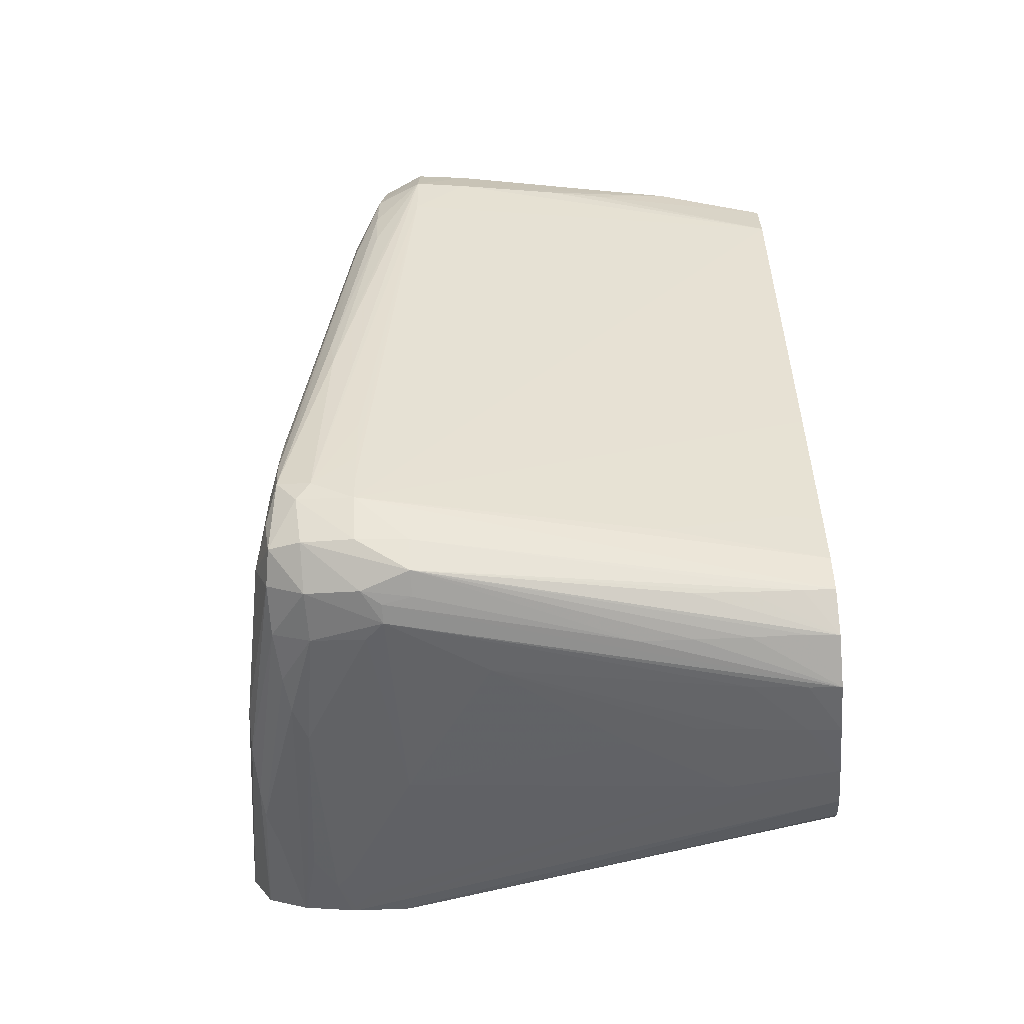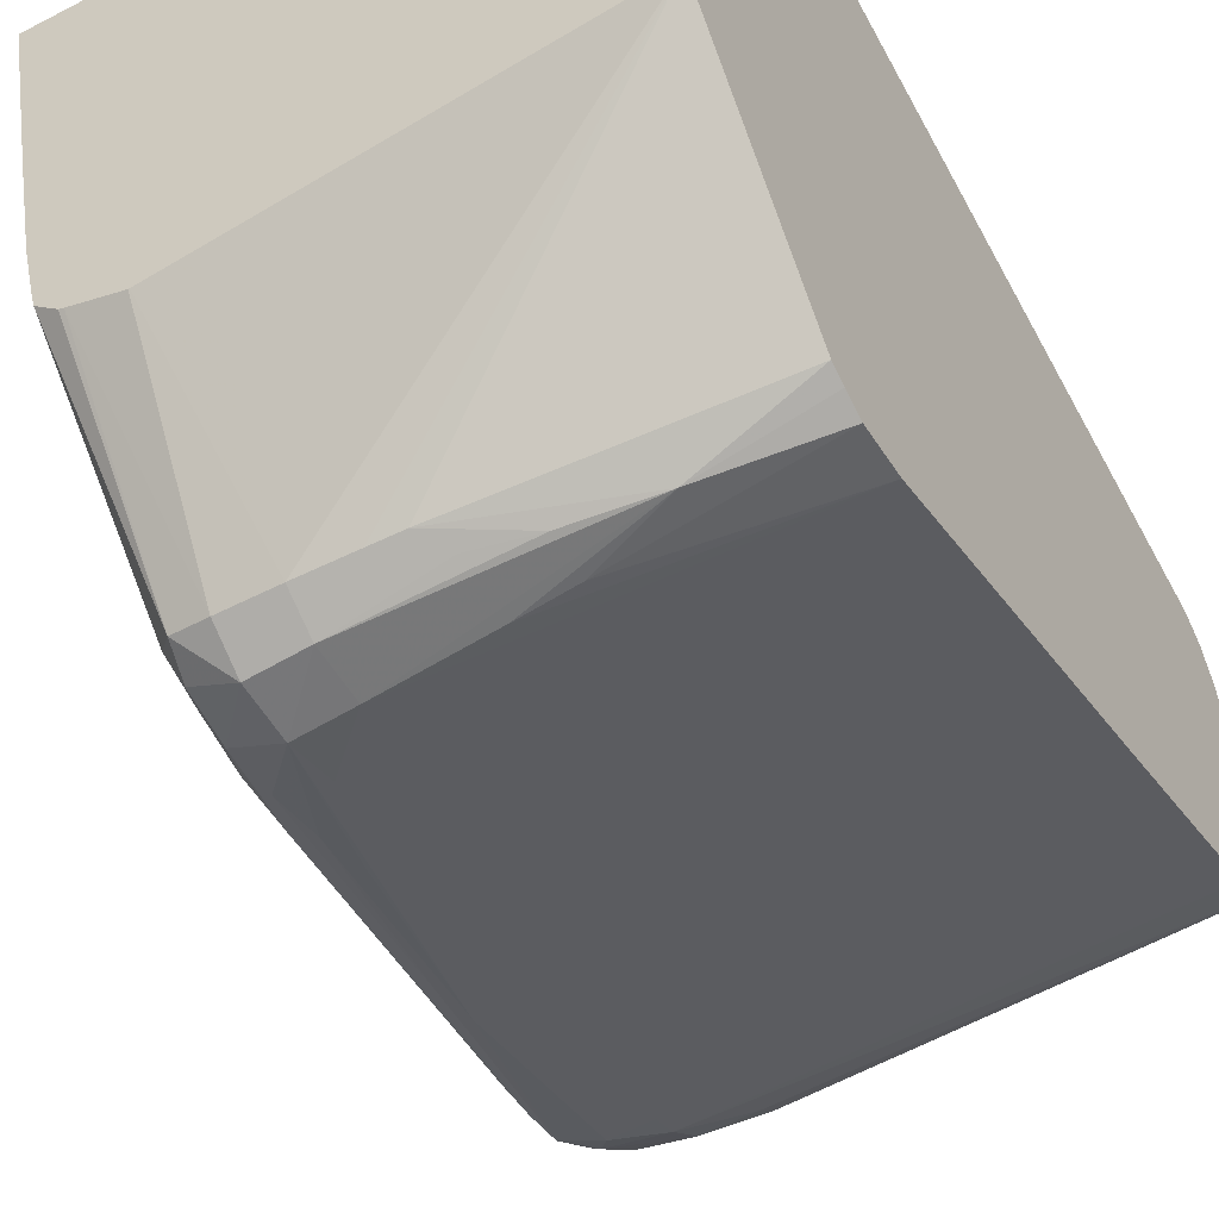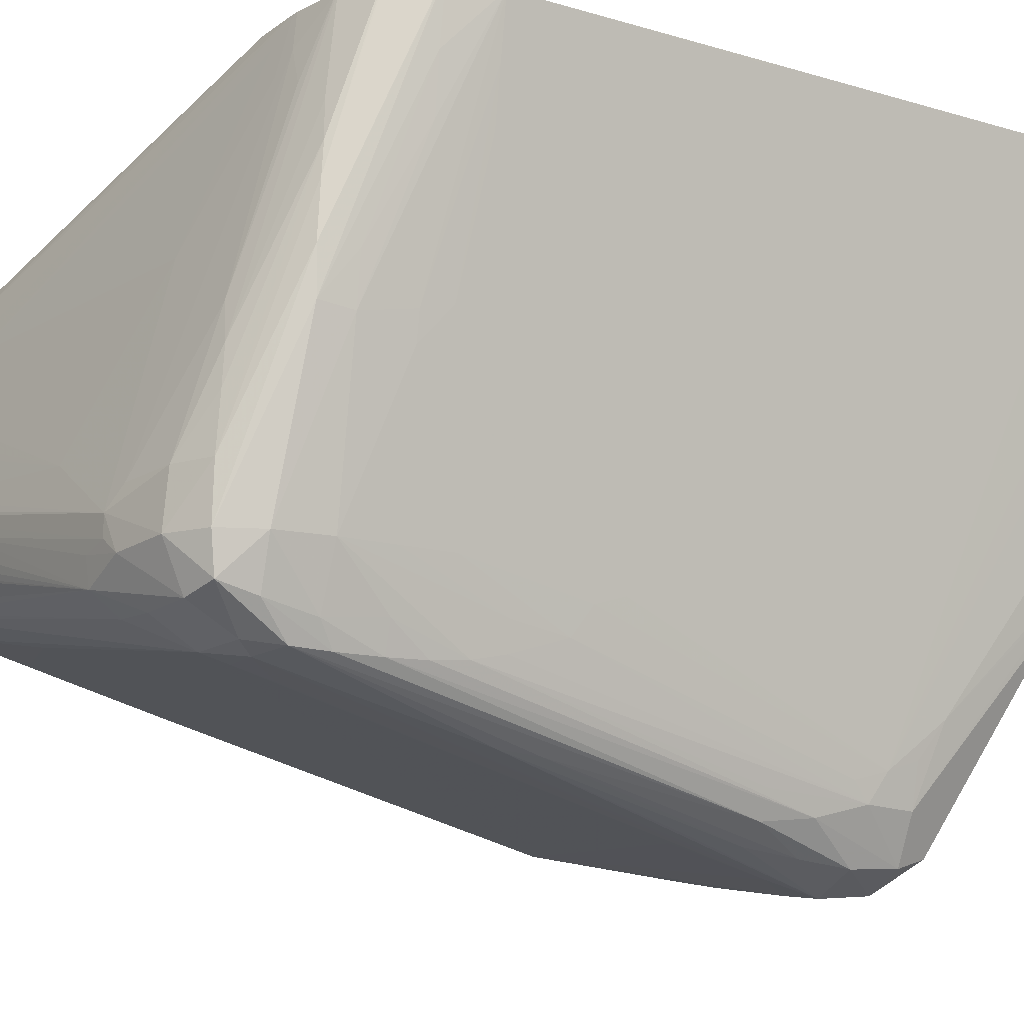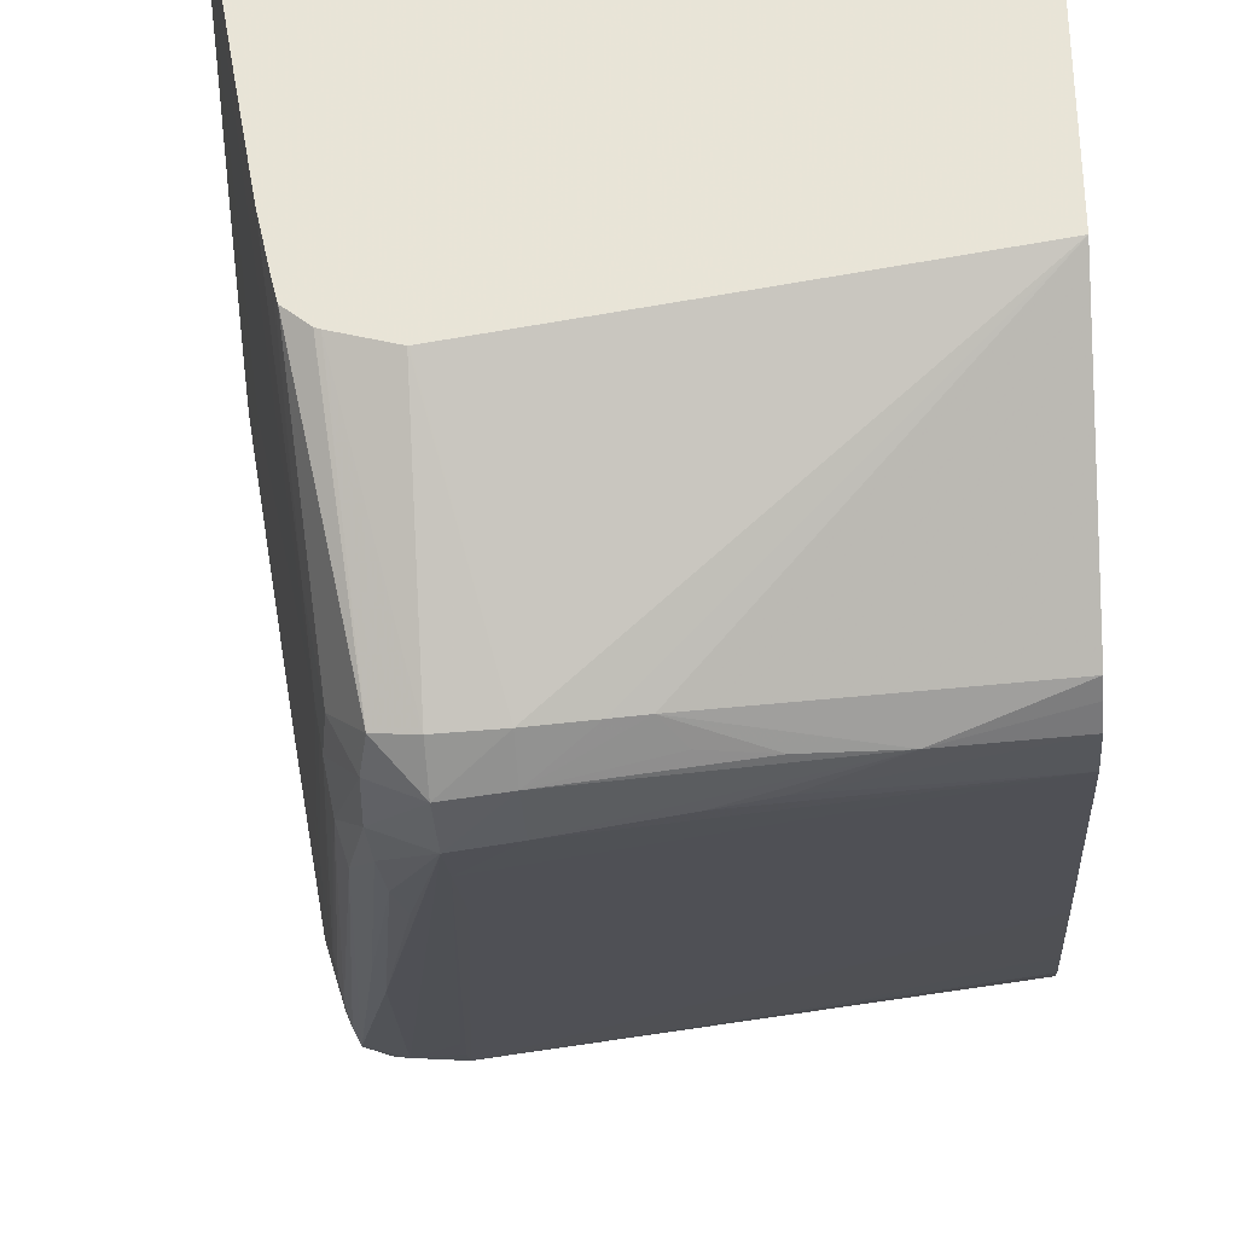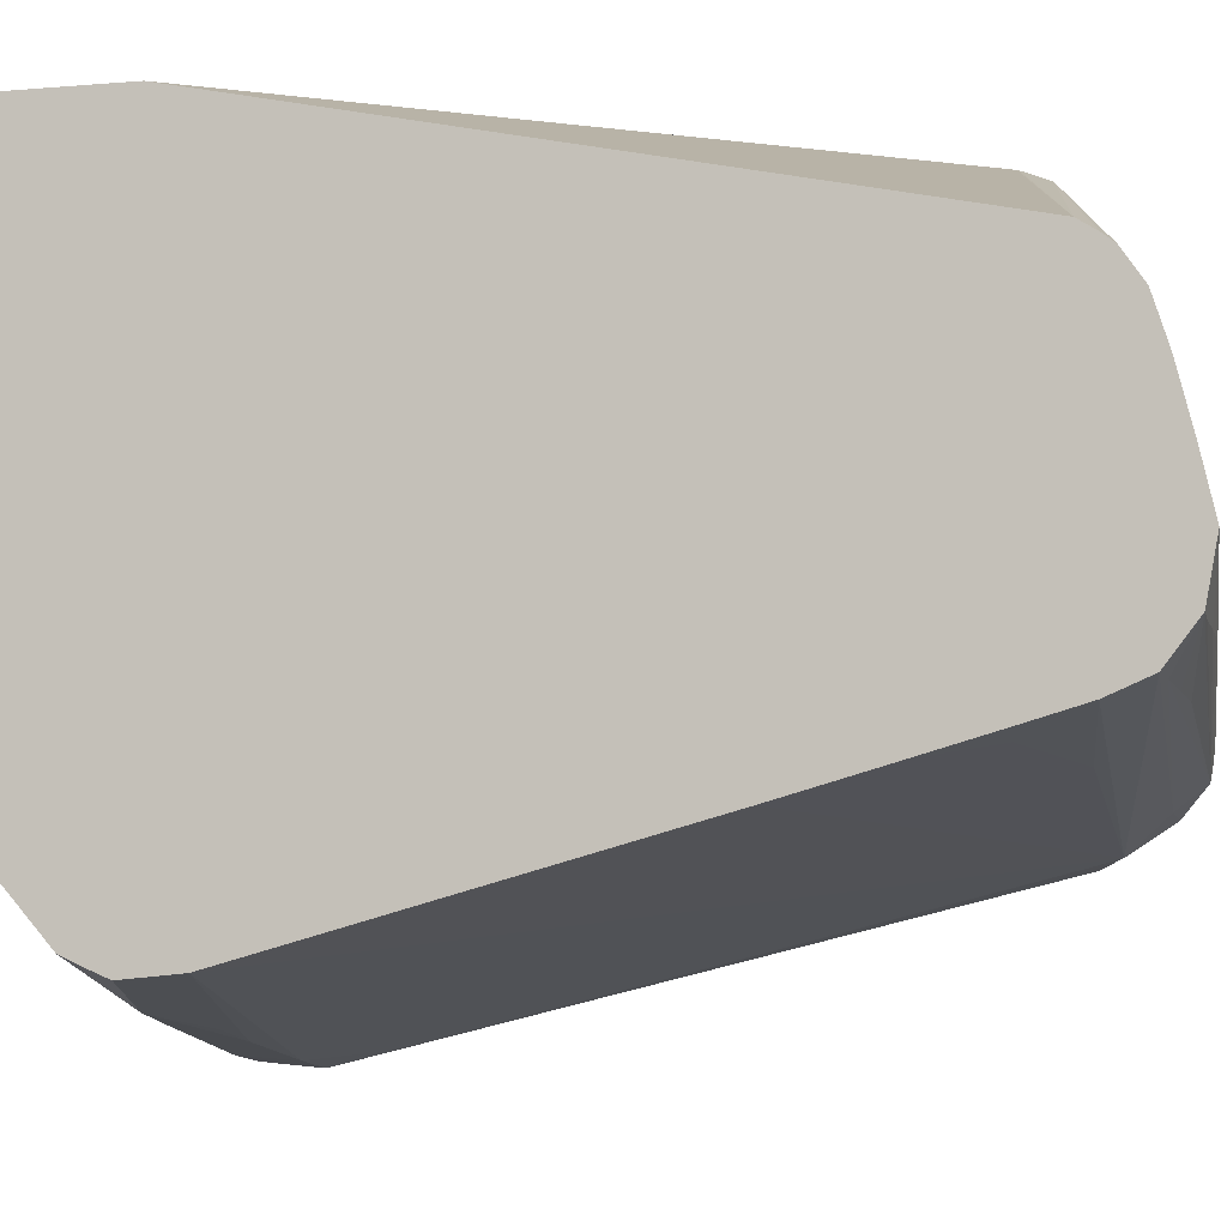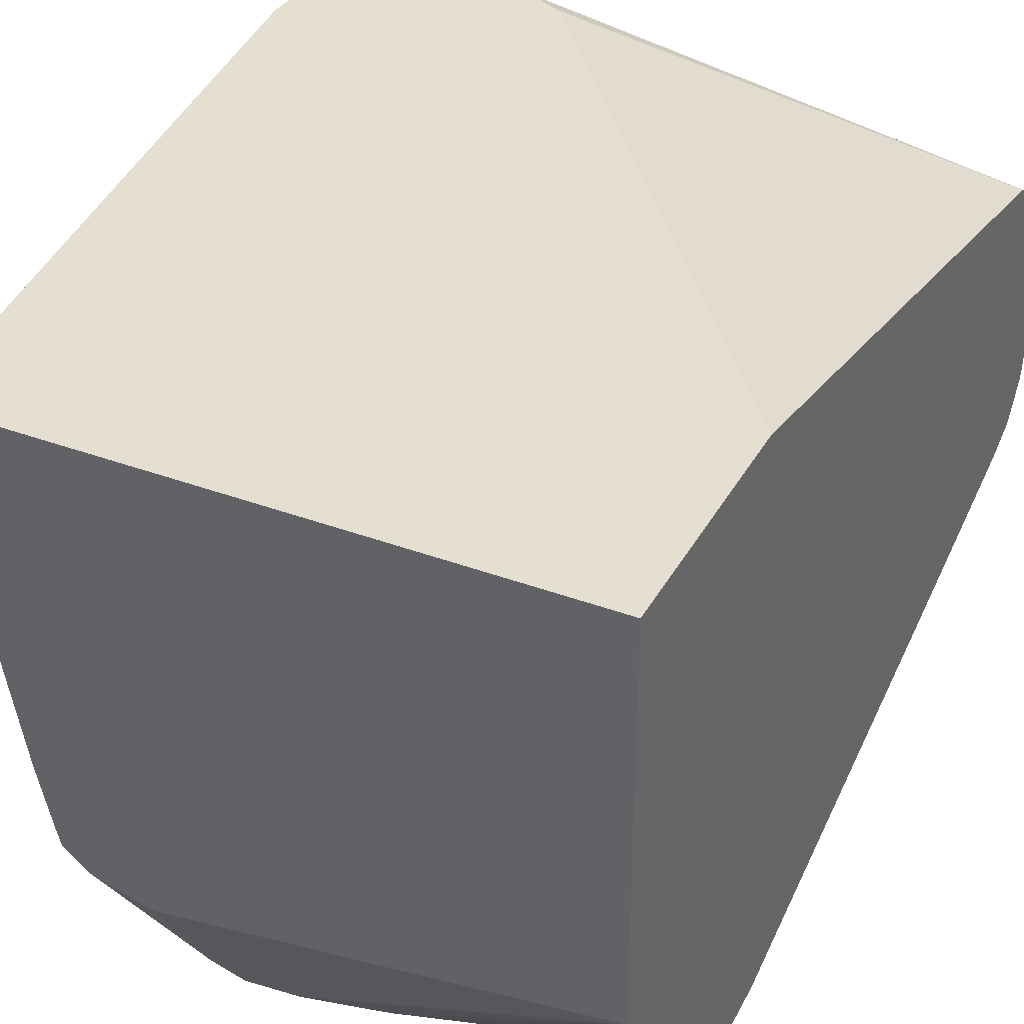
<metadata>
{"format":"obj","ext":"obj","renderer":"f3d","projection":"perspective","resolution":1024,"background":"white","views":[{"elev":-66.9,"azim":4.2,"up":"+Z"},{"elev":-49.4,"azim":29.6,"up":"+Y"},{"elev":-12.8,"azim":-118.6,"up":"+Y"},{"elev":-33.3,"azim":4.5,"up":"+Y"},{"elev":-6.0,"azim":105.3,"up":"+Y"},{"elev":36.8,"azim":25.8,"up":"+Y"}]}
</metadata>
<code>
v -0.01912 -0.01552 -0.03382
v -0.02 -0.01513 -0.03382
v -0.02002 -0.01502 -0.0348
v -0.01998 -0.01489 -0.03579
v -0.01984 -0.01478 -0.03656
v -0.02068 -0.01378 -0.04044
v -0.0209 -0.01282 -0.04435
v -0.01912 -0.01527 -0.0348
v -0.01814 -0.01539 -0.03382
v -0.01814 -0.01532 -0.03284
v -0.01912 -0.01543 -0.03284
v -0.02051 -0.01444 -0.0348
v -0.02047 -0.01455 -0.03579
v -0.01991 -0.01507 -0.03284
v -0.02077 -0.01387 -0.03971
v -0.02156 -0.01274 -0.04409
v -0.02117 -0.01264 -0.04465
v -0.0201 -0.01267 -0.0448
v -0.0201 -0.0128 -0.04431
v -0.0201 -0.01298 -0.04363
v -0.0201 -0.01324 -0.04265
v -0.01912 -0.01478 -0.03657
v -0.01167 -0.01421 -0.0348
v -0.01618 -0.0151 -0.03382
v -0.01373 -0.0147 -0.03333
v -0.0152 -0.01487 -0.03305
v -0.01624 -0.01492 -0.03279
v -0.01661 -0.01472 -0.03234
v -0.01716 -0.01479 -0.03229
v -0.01814 -0.01491 -0.0322
v -0.01912 -0.01497 -0.03216
v -0.01976 -0.01488 -0.03223
v -0.0205 -0.01418 -0.0338
v -0.0207 -0.01406 -0.03579
v -0.02156 -0.0127 -0.0413
v -0.02158 -0.01277 -0.04195
v -0.0216 -0.01279 -0.04265
v -0.02159 -0.01278 -0.04344
v -0.02033 -0.01421 -0.03284
v -0.02178 -0.01215 -0.04461
v -0.02169 -0.01195 -0.04525
v -0.02108 -0.01213 -0.04543
v -0.0201 -0.01218 -0.04556
v -0.01912 -0.01211 -0.04558
v -0.01167 -0.01091 -0.04626
v -0.01167 -0.0112 -0.04559
v -0.01464 -0.01178 -0.04513
v -0.01167 -0.01204 -0.04265
v -0.01167 -0.01232 -0.04167
v -0.01167 -0.0143 -0.03382
v -0.0152 -0.01494 -0.03382
v -0.01373 -0.0147 -0.03334
v -0.01167 -0.01413 -0.03341
v -0.01167 -0.01398 -0.0331
v -0.01167 -0.01033 -0.02988
v -0.01224 -0.01041 -0.02988
v -0.0153 -0.01086 -0.02988
v -0.01814 -0.01127 -0.02988
v -0.0191 -0.0114 -0.02988
v -0.01912 -0.0114 -0.02988
v -0.02008 -0.01112 -0.02988
v -0.02016 -0.01108 -0.02988
v -0.02057 -0.01073 -0.02988
v -0.02057 -0.01365 -0.03346
v -0.02061 -0.01383 -0.03412
v -0.0215 -0.01224 -0.03965
v -0.02153 -0.01257 -0.04069
v -0.02208 -0.01127 -0.04363
v -0.02176 -0.01225 -0.04265
v -0.02175 -0.01235 -0.04371
v -0.02052 -0.01344 -0.03284
v -0.02063 -0.01051 -0.02988
v -0.02059 -0.01276 -0.03234
v -0.02207 -0.01127 -0.04461
v -0.02179 -0.01127 -0.04535
v -0.02108 -0.01127 -0.04578
v -0.02004 -0.01137 -0.04603
v -0.01912 -0.01173 -0.04607
v -0.01226 -0.01094 -0.04629
v -0.01167 -0.01025 -0.04677
v -0.01167 -0.01149 -0.04457
v -0.01234 -0.01161 -0.04452
v -0.01167 -0.01183 -0.04341
v -0.01167 -0.003391 -0.02988
v -0.02091 -0.009315 -0.02988
v -0.02126 -0.007354 -0.02988
v -0.02145 -0.006299 -0.02988
v -0.02196 -0.003432 -0.02988
v -0.02235 -0.006374 -0.03775
v -0.02285 -0.005393 -0.04069
v -0.02256 -0.007894 -0.04208
v -0.02153 -0.01155 -0.03872
v -0.02156 -0.01172 -0.03928
v -0.0214 -0.01225 -0.03872
v -0.02189 -0.01127 -0.04167
v -0.02164 -0.01208 -0.04069
v -0.02262 -0.008219 -0.04363
v -0.02199 -0.01127 -0.04265
v -0.0225 -0.008529 -0.04265
v -0.02258 -0.008039 -0.04265
v -0.02067 -0.01038 -0.02988
v -0.0226 -0.008135 -0.04422
v -0.02264 -0.007354 -0.04425
v -0.0218 -0.01029 -0.04532
v -0.02108 -0.01029 -0.04569
v -0.01968 -0.01074 -0.04609
v -0.01968 -0.01111 -0.04609
v -0.01912 -0.01124 -0.04613
v -0.0152 -0.01029 -0.04657
v -0.01422 -0.01029 -0.04664
v -0.01324 -0.01029 -0.0467
v -0.01226 -0.01029 -0.04674
v -0.01422 -0.01105 -0.04634
v -0.01324 -0.01099 -0.04632
v -0.01167 -0.009315 -0.04694
v -0.02197 -0.003391 -0.02988
v -0.01167 -0.003391 -0.03407
v -0.02196 -0.003412 -0.02988
v -0.02275 -0.003391 -0.03672
v -0.02274 -0.003432 -0.03677
v -0.02274 -0.005393 -0.03971
v -0.02319 -0.003391 -0.04069
v -0.02312 -0.004413 -0.04167
v -0.02295 -0.005393 -0.04167
v -0.02273 -0.007354 -0.04363
v -0.02329 -0.003432 -0.04167
v -0.0233 -0.003391 -0.04167
v -0.02302 -0.005393 -0.04265
v -0.02314 -0.004413 -0.04265
v -0.02324 -0.003391 -0.04261
v -0.02323 -0.003432 -0.04265
v -0.02285 -0.003391 -0.04335
v -0.02261 -0.006374 -0.04418
v -0.02323 -0.003391 -0.04264
v -0.02173 -0.009315 -0.04522
v -0.02256 -0.005816 -0.04413
v -0.02004 -0.01036 -0.04593
v -0.02165 -0.008617 -0.04515
v -0.02141 -0.007964 -0.04507
v -0.01784 -0.009676 -0.04611
v -0.01324 -0.009315 -0.04672
v -0.01226 -0.009315 -0.04686
v -0.01962 -0.006855 -0.0451
v -0.01167 -0.008334 -0.04671
v -0.01167 -0.005741 -0.04538
v -0.01916 -0.003391 -0.04361
v -0.02283 -0.003391 -0.04338
v -0.02283 -0.003432 -0.04338
v -0.02239 -0.005162 -0.04405
v -0.02134 -0.004066 -0.04408
v -0.02209 -0.003391 -0.04373
v -0.02206 -0.003391 -0.04374
v -0.02173 -0.004719 -0.04417
v -0.01546 -0.007978 -0.04604
v -0.01422 -0.008334 -0.04633
v -0.01324 -0.008334 -0.04648
v -0.01226 -0.008334 -0.04663
v -0.0136 -0.006931 -0.04606
v -0.02104 -0.004401 -0.04422
v -0.02068 -0.003863 -0.04413
v -0.01167 -0.007354 -0.04646
v -0.01167 -0.005926 -0.04567
v -0.01997 -0.003391 -0.044
v -0.0192 -0.003391 -0.04364
v -0.02114 -0.003391 -0.04393
v -0.02104 -0.003495 -0.04398
v -0.01326 -0.007297 -0.0462
v -0.02104 -0.003391 -0.04395
v -0.01167 -0.007087 -0.04638
v -0.01167 -0.006079 -0.04587
v -0.0201 -0.003391 -0.044
v -0.01167 -0.006569 -0.04621
f 88 119 120
f 88 120 89
f 84 119 116
f 84 122 119
f 84 127 122
f 88 118 119
f 84 130 127
f 84 152 151
f 84 132 134
f 84 147 132
f 84 151 147
f 84 165 152
f 84 168 165
f 89 120 121
f 84 163 171
f 84 171 168
f 84 134 130
f 89 121 90
f 97 125 102
f 90 120 122
f 102 125 129
f 84 164 163
f 100 123 126
f 97 128 125
f 97 127 128
f 97 126 127
f 97 100 126
f 95 98 96
f 90 121 120
f 95 99 98
f 91 95 93
f 91 99 95
f 91 100 99
f 91 123 100
f 91 124 123
f 90 124 91
f 90 123 124
f 90 122 123
f 91 93 92
f 84 146 164
f 68 98 99
f 81 83 82
f 73 101 85
f 72 101 73
f 68 100 97
f 68 99 100
f 102 129 130
f 68 96 98
f 68 70 69
f 68 74 70
f 74 97 102
f 68 97 74
f 66 96 67
f 66 95 96
f 66 93 95
f 66 94 93
f 65 94 66
f 64 94 65
f 64 93 94
f 64 92 93
f 67 96 68
f 84 117 146
f 74 102 75
f 75 103 104
f 80 114 113
f 80 112 115
f 79 114 80
f 78 114 79
f 78 113 114
f 78 80 113
f 78 112 80
f 78 111 112
f 75 102 103
f 78 110 111
f 78 108 109
f 77 108 78
f 77 107 108
f 77 106 107
f 76 106 77
f 76 105 106
f 76 104 105
f 75 104 76
f 78 109 110
f 102 130 131
f 122 126 123
f 103 132 133
f 147 151 149
f 145 164 146
f 145 163 164
f 145 162 163
f 144 157 161
f 143 160 158
f 143 159 160
f 143 150 159
f 143 158 154
f 142 157 144
f 141 157 142
f 140 143 154
f 140 157 141
f 140 156 157
f 140 155 156
f 140 154 155
f 139 153 150
f 150 153 152
f 150 152 165
f 150 165 166
f 150 166 159
f 64 91 92
f 170 172 171
f 168 172 169
f 168 171 172
f 165 168 166
f 163 170 171
f 162 170 163
f 161 168 169
f 139 152 153
f 159 166 160
f 158 166 168
f 158 160 166
f 158 161 167
f 157 167 161
f 156 167 157
f 156 158 167
f 155 158 156
f 154 158 155
f 158 168 161
f 102 131 103
f 138 152 139
f 138 149 151
f 107 115 109
f 106 143 140
f 106 137 143
f 106 115 107
f 106 142 115
f 106 141 142
f 106 140 141
f 105 139 137
f 105 138 139
f 105 135 138
f 105 137 106
f 104 136 135
f 104 133 136
f 104 135 105
f 103 134 132
f 103 131 134
f 103 133 104
f 107 109 108
f 109 115 110
f 110 115 111
f 111 115 112
f 137 150 143
f 137 139 150
f 136 149 138
f 136 147 149
f 135 136 138
f 133 147 136
f 133 148 147
f 132 148 133
f 138 151 152
f 132 147 148
f 127 129 128
f 127 130 129
f 125 128 129
f 122 127 126
f 119 122 120
f 117 145 146
f 116 119 118
f 115 142 144
f 130 134 131
f 64 90 91
f 8 20 19
f 64 88 89
f 18 43 44
f 17 43 18
f 17 42 43
f 17 41 42
f 16 41 17
f 16 40 41
f 16 38 40
f 14 39 33
f 14 32 39
f 13 16 15
f 13 38 16
f 13 37 38
f 12 37 13
f 12 36 37
f 12 35 36
f 12 34 35
f 12 33 34
f 18 44 45
f 12 14 33
f 18 45 46
f 18 47 48
f 23 169 172
f 23 161 169
f 23 144 161
f 23 115 144
f 23 80 115
f 23 45 80
f 23 46 45
f 23 81 46
f 23 83 81
f 23 48 83
f 23 49 48
f 23 51 24
f 23 50 51
f 18 22 19
f 18 23 22
f 18 49 23
f 18 48 49
f 18 46 47
f 11 32 14
f 11 31 32
f 11 30 31
f 4 15 6
f 3 15 4
f 3 13 15
f 2 14 12
f 2 11 14
f 2 13 3
f 2 12 13
f 1 11 2
f 1 10 11
f 1 9 10
f 1 8 9
f 1 7 8
f 1 6 7
f 1 5 6
f 1 4 5
f 1 3 4
f 1 2 3
f 4 6 5
f 6 15 16
f 6 16 7
f 7 16 17
f 64 89 90
f 10 29 30
f 10 28 29
f 10 27 28
f 10 26 27
f 10 25 26
f 9 25 10
f 9 24 25
f 23 172 170
f 9 23 24
f 8 21 20
f 8 23 9
f 8 22 23
f 7 21 8
f 7 20 21
f 7 19 20
f 7 18 19
f 7 17 18
f 8 19 22
f 23 170 162
f 10 30 11
f 23 145 117
f 48 82 83
f 47 82 48
f 46 82 47
f 46 81 82
f 45 79 80
f 44 79 45
f 44 78 79
f 43 78 44
f 42 78 43
f 42 77 78
f 42 76 77
f 41 74 75
f 41 76 42
f 41 75 76
f 40 74 41
f 40 70 74
f 39 73 71
f 50 52 51
f 55 116 118
f 55 118 88
f 55 88 87
f 23 162 145
f 64 87 88
f 64 86 87
f 64 85 86
f 64 73 85
f 64 71 73
f 55 57 56
f 55 58 57
f 39 72 73
f 55 59 58
f 55 61 60
f 55 62 61
f 55 63 62
f 55 72 63
f 55 101 72
f 55 85 101
f 55 86 85
f 55 87 86
f 55 60 59
f 39 63 72
f 55 84 116
f 38 70 40
f 30 56 57
f 30 55 56
f 29 55 30
f 28 55 29
f 28 54 55
f 26 28 27
f 25 54 28
f 25 53 54
f 30 57 58
f 25 50 53
f 24 52 25
f 24 51 52
f 23 53 50
f 23 54 53
f 23 55 54
f 23 84 55
f 39 71 64
f 23 117 84
f 25 52 50
f 30 58 59
f 25 28 26
f 33 35 34
f 37 69 70
f 30 59 60
f 36 69 37
f 35 69 36
f 35 68 69
f 35 67 68
f 33 67 35
f 33 66 67
f 33 65 66
f 33 39 64
f 32 63 39
f 32 62 63
f 32 61 62
f 31 61 32
f 31 60 61
f 30 60 31
f 33 64 65
f 37 70 38

</code>
